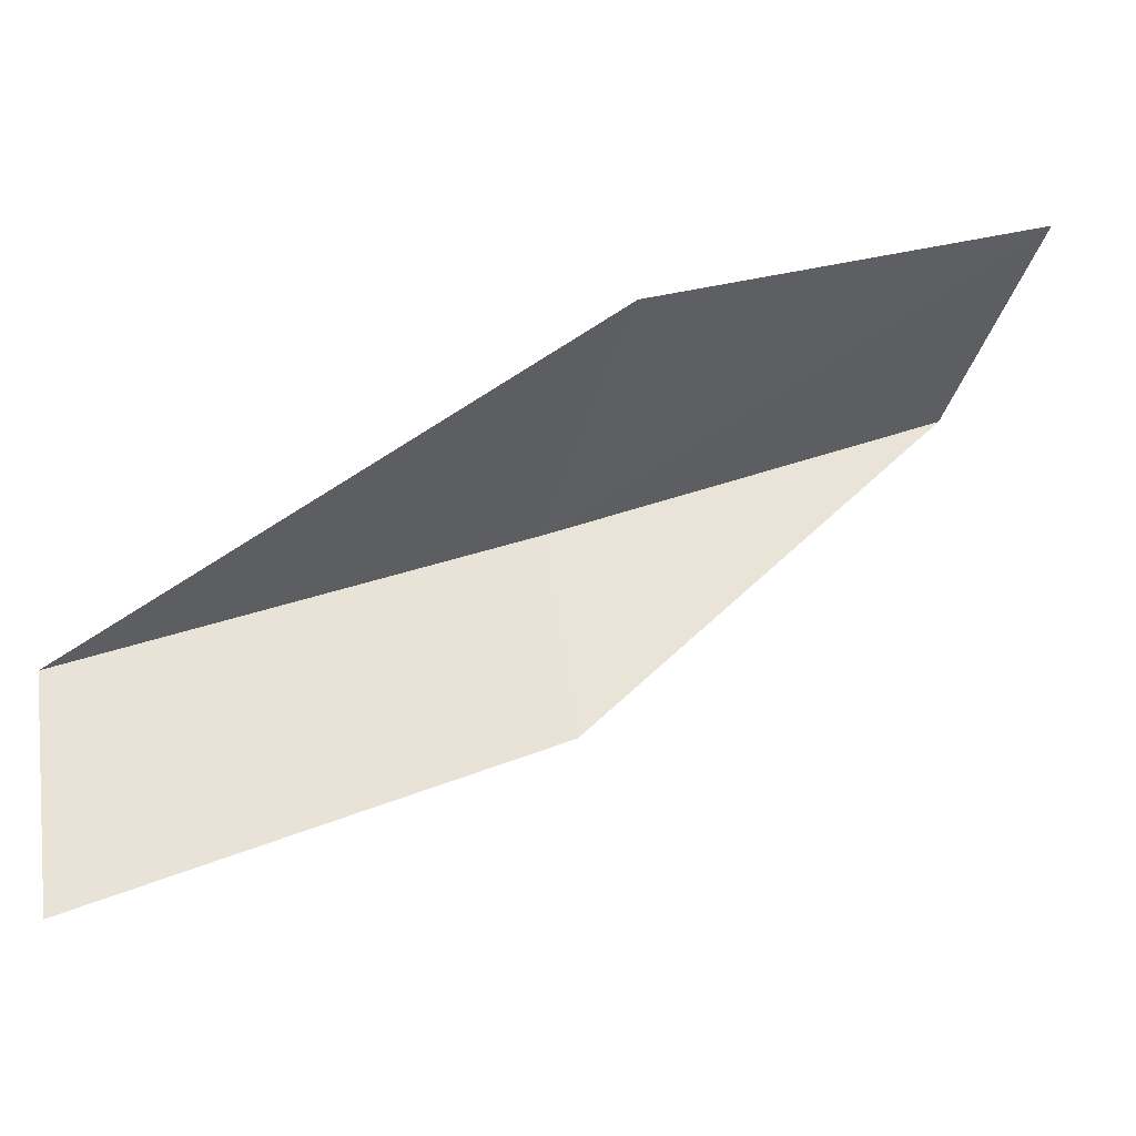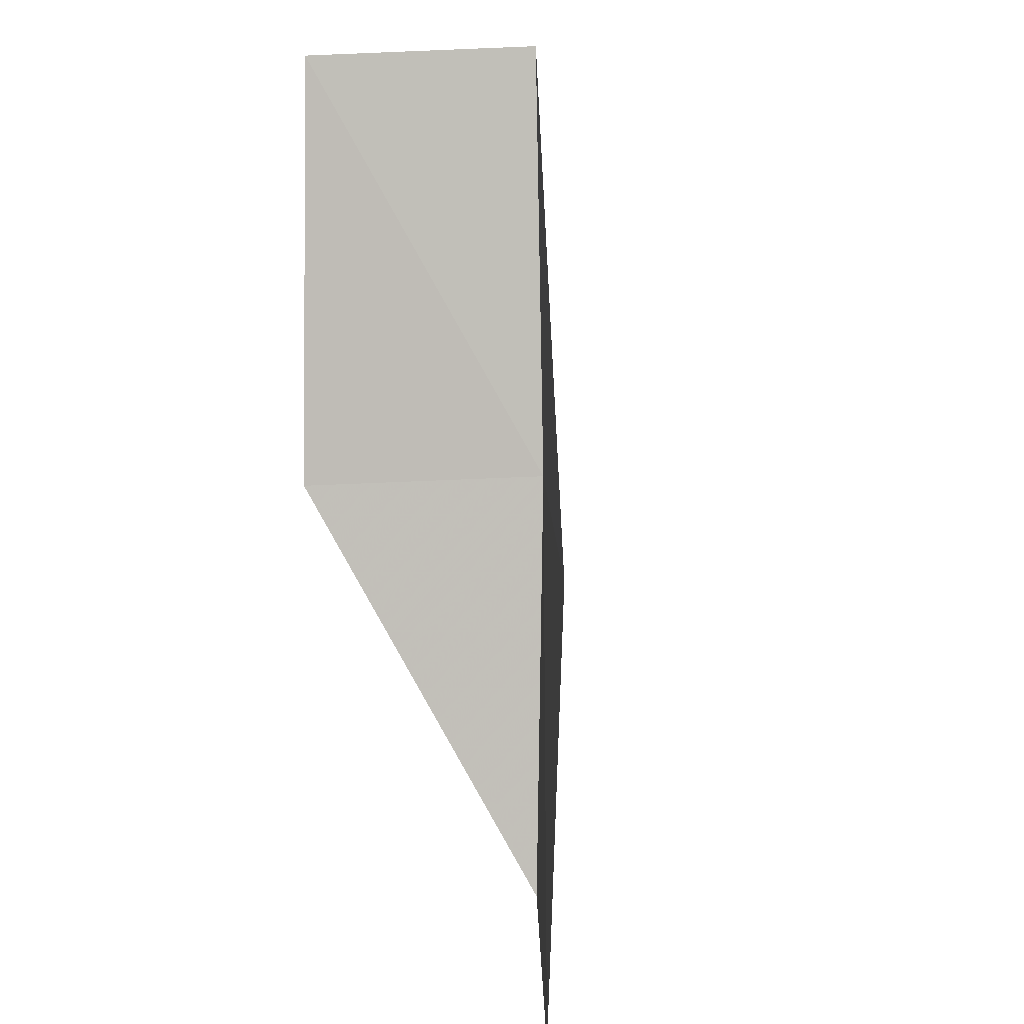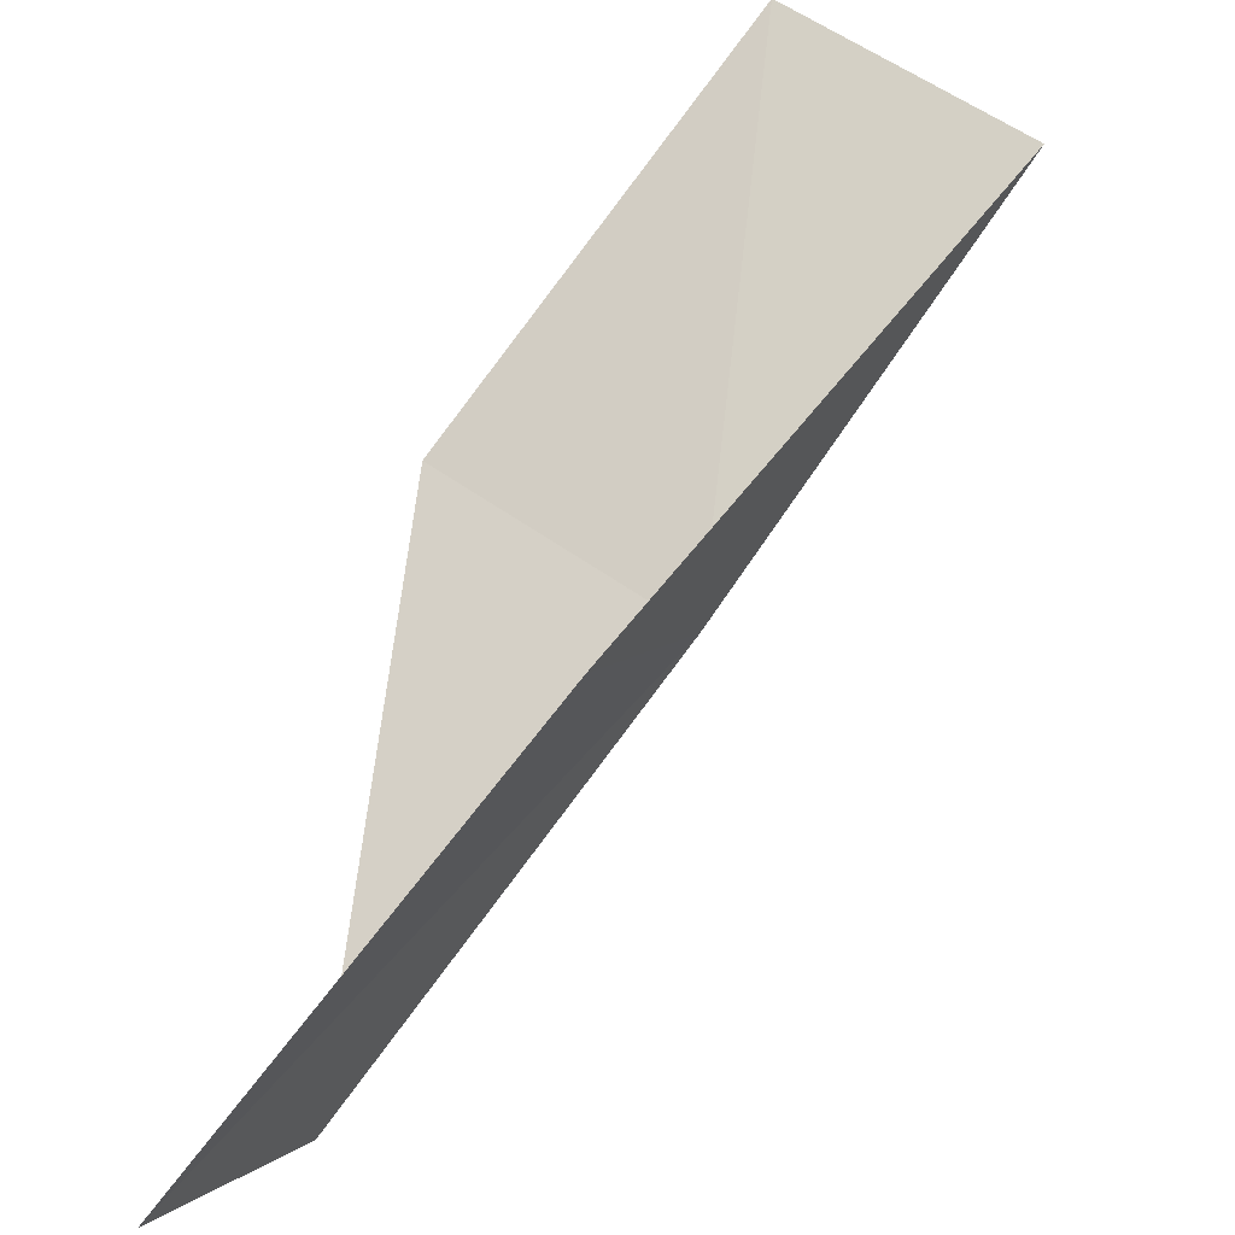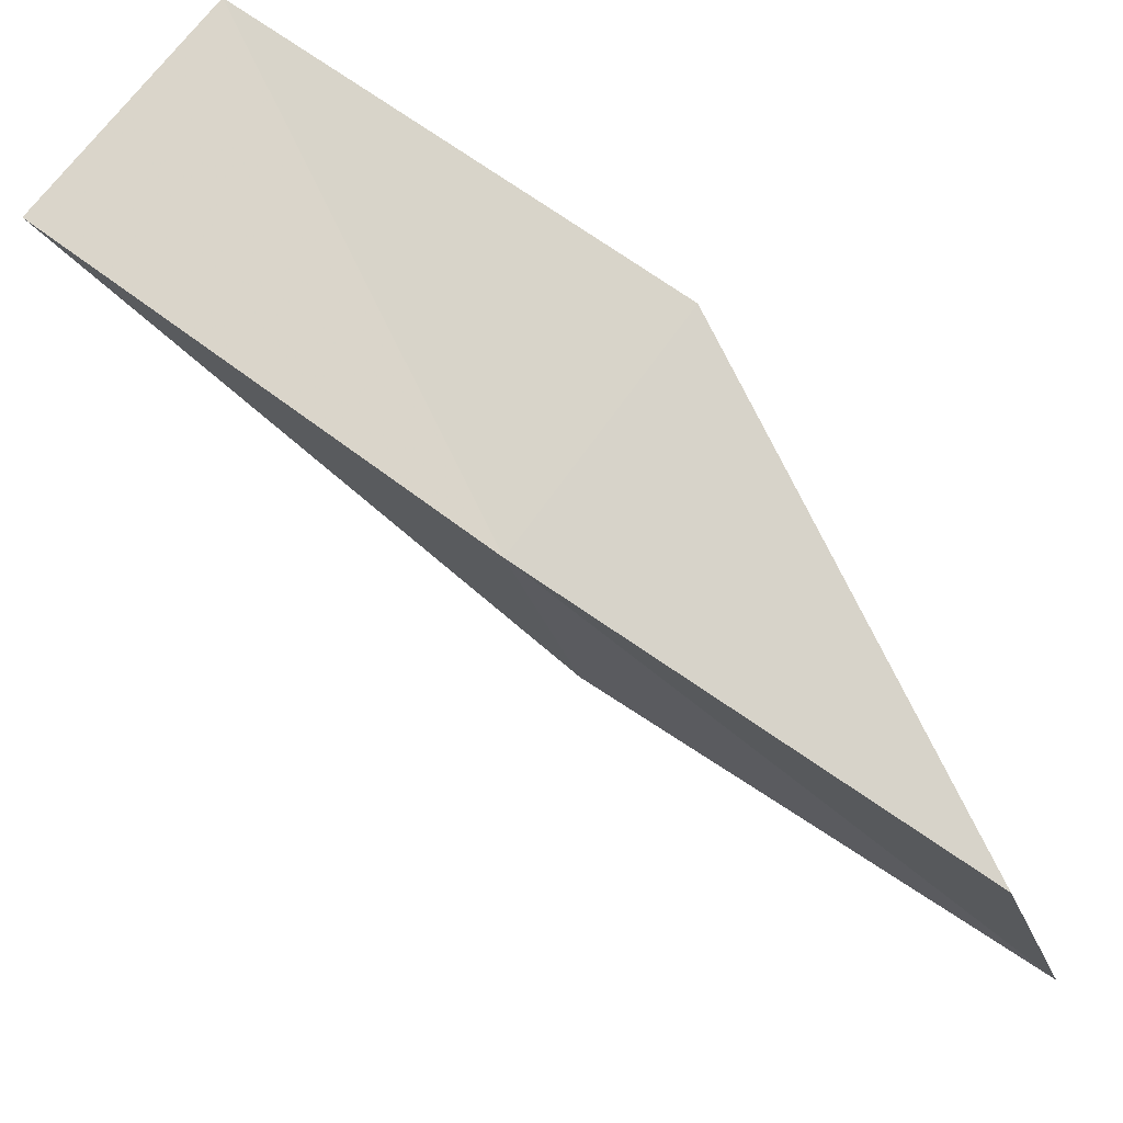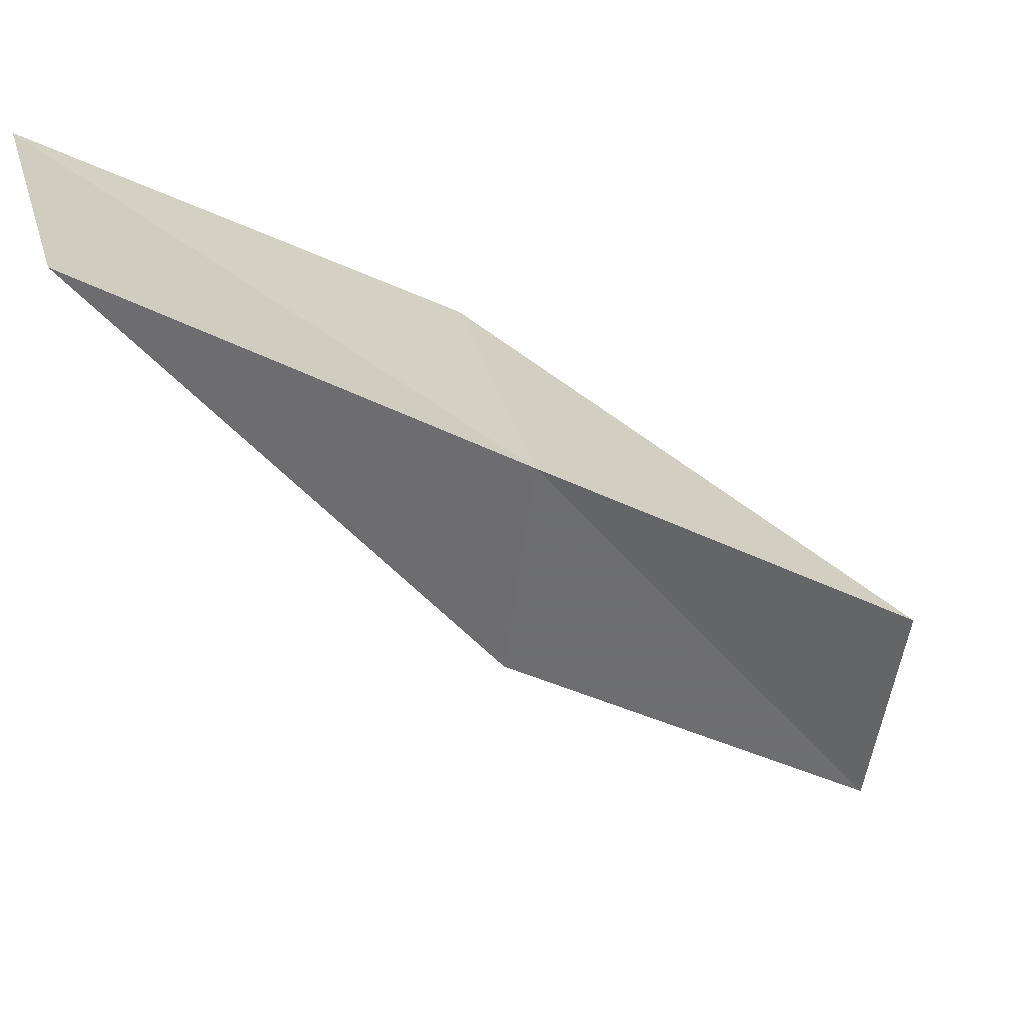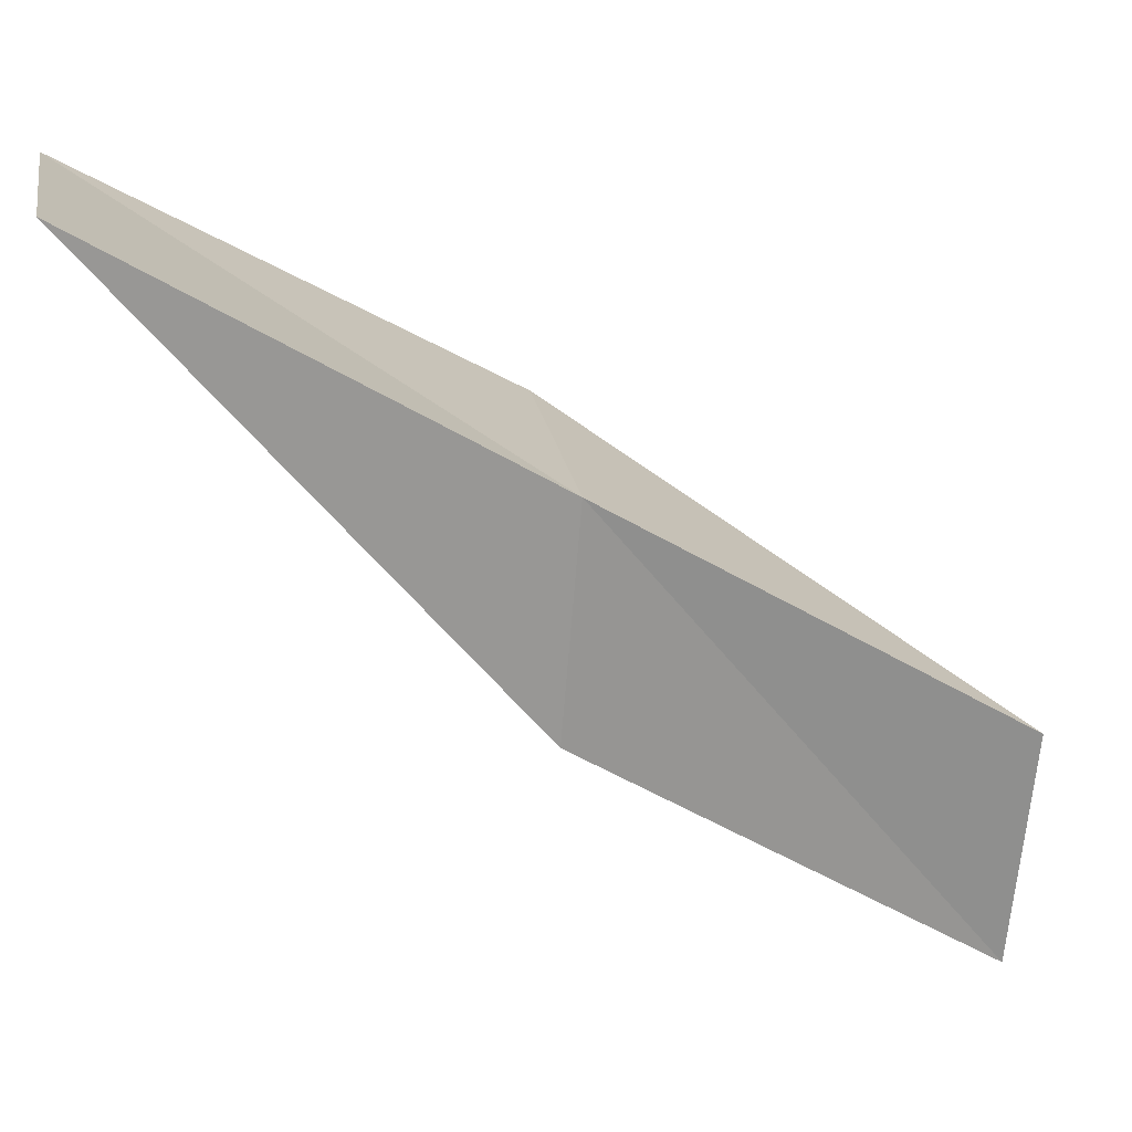
<metadata>
{"format":"obj","ext":"obj","renderer":"f3d","projection":"perspective","resolution":1024,"background":"white","views":[{"elev":-17.5,"azim":-108.5,"up":"+Y"},{"elev":30.9,"azim":-30.5,"up":"+Z"},{"elev":-70.6,"azim":-25.3,"up":"+Y"},{"elev":40.8,"azim":130.7,"up":"+Y"},{"elev":9.4,"azim":72.9,"up":"+Y"},{"elev":-4.0,"azim":79.3,"up":"+Y"}]}
</metadata>
<code>
v 7.751 -31.47 83.55
v 6.749 -33.56 83.55
v 8.819 -29.47 88.06
v 6.341 -28.42 88.06
v 5.199 -30.23 83.55
v 5.348 -35.58 79.05
v 6.508 -33.43 79.05
f 1 3 2
f 1 5 4
f 1 4 3
f 1 6 7
f 1 2 6
f 1 7 5

</code>
